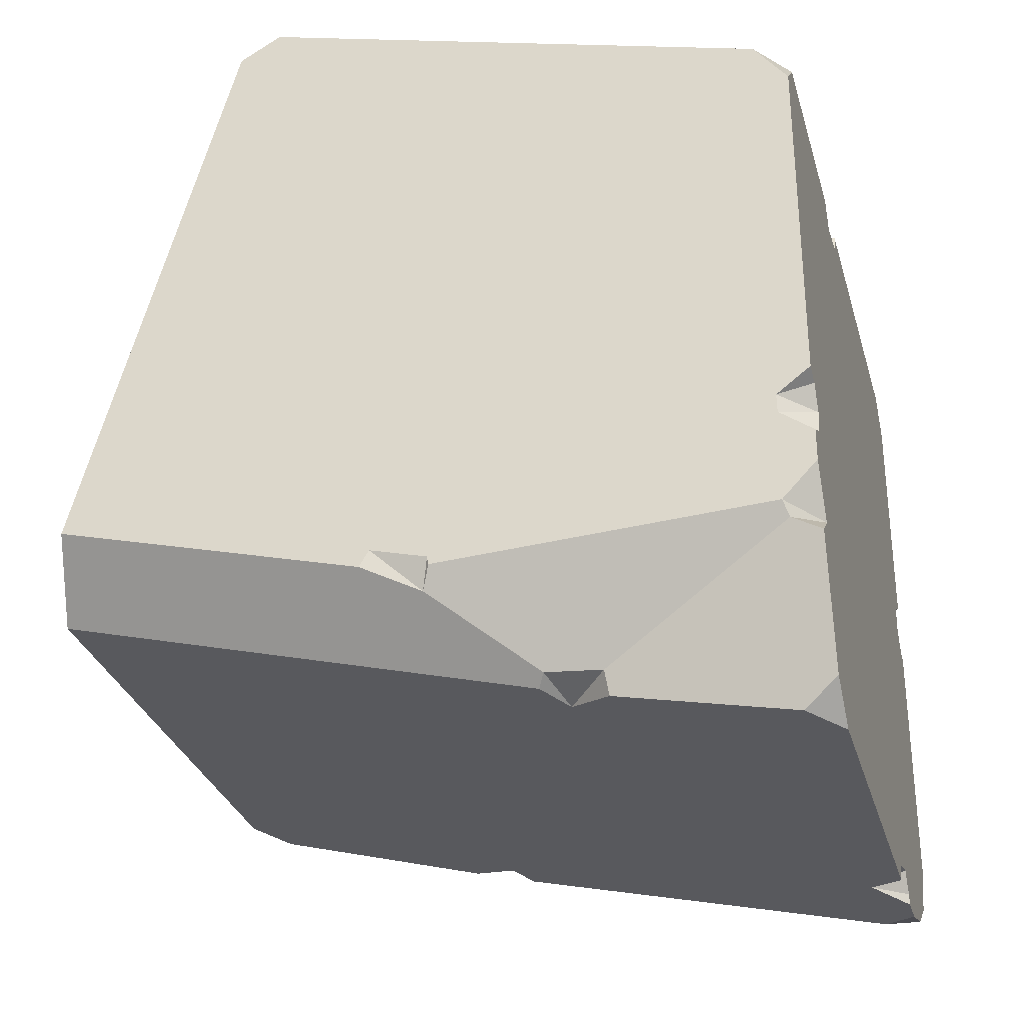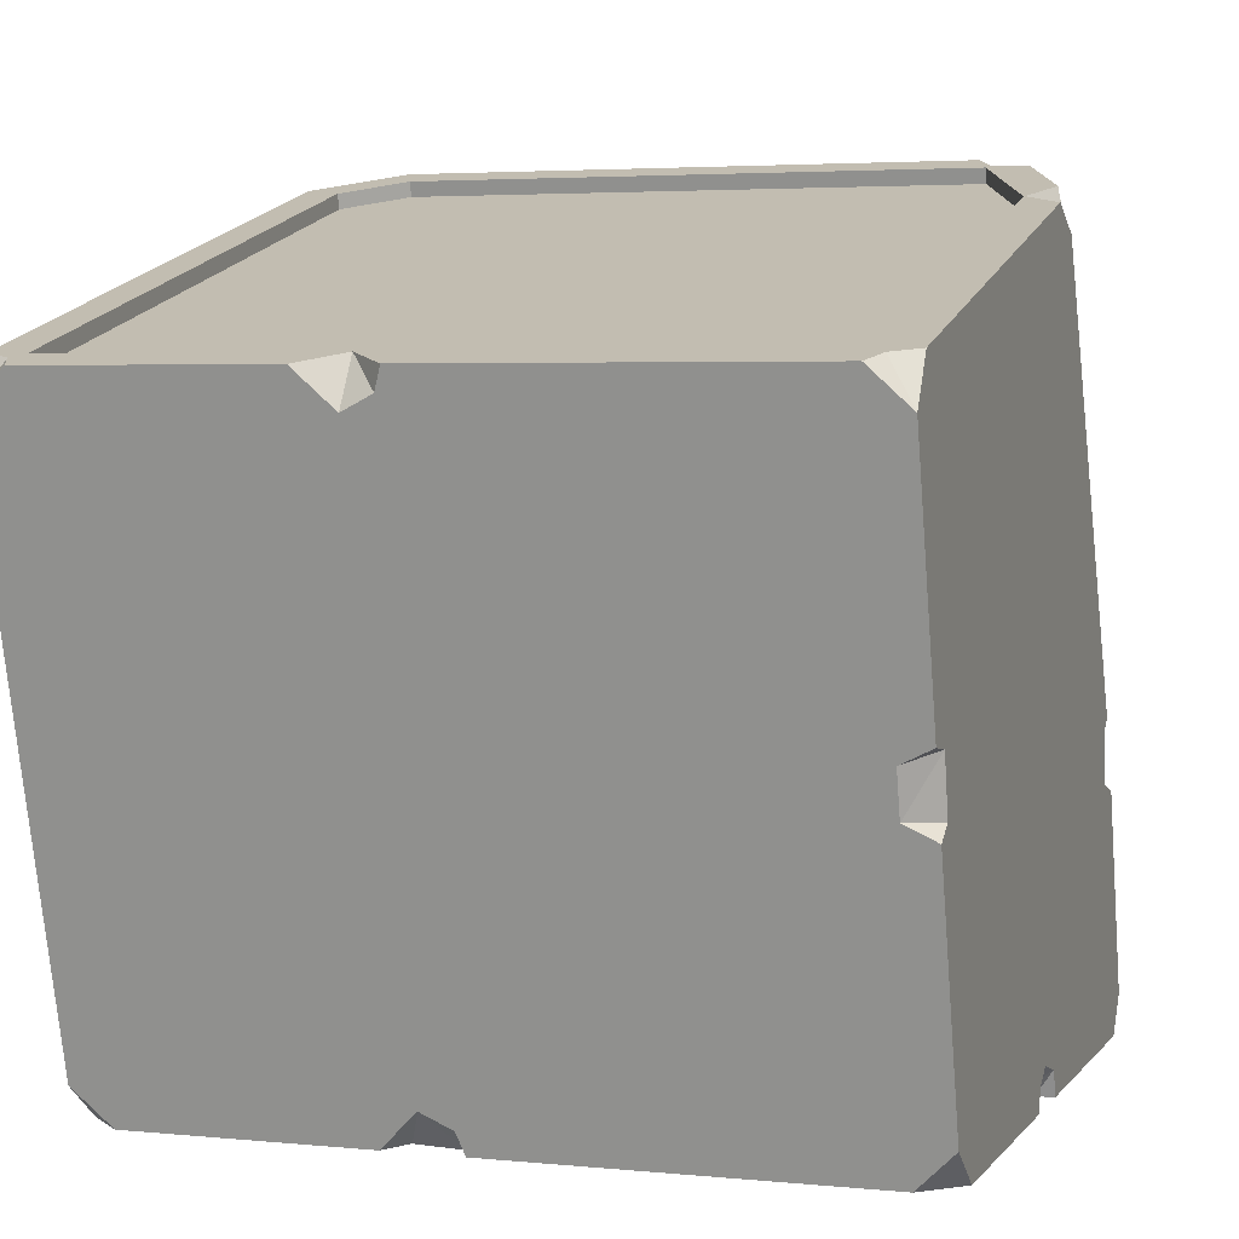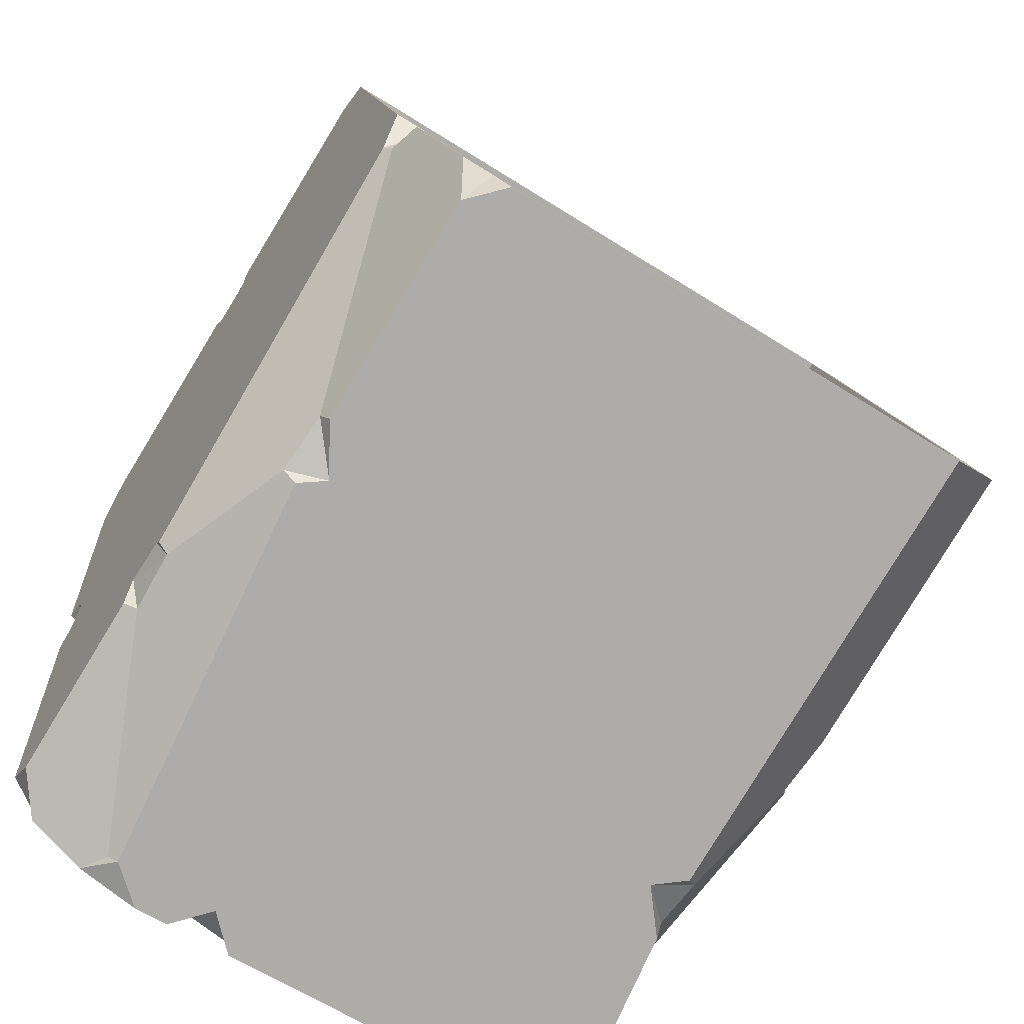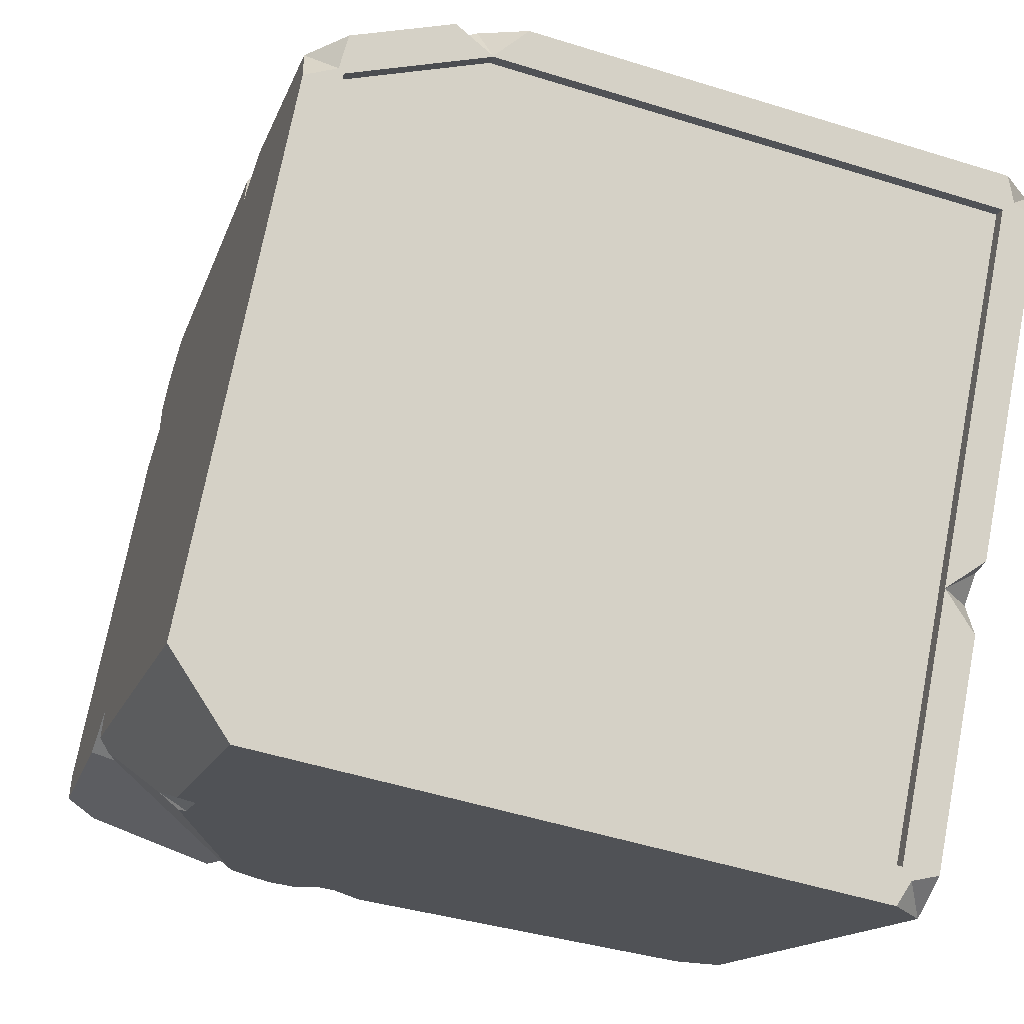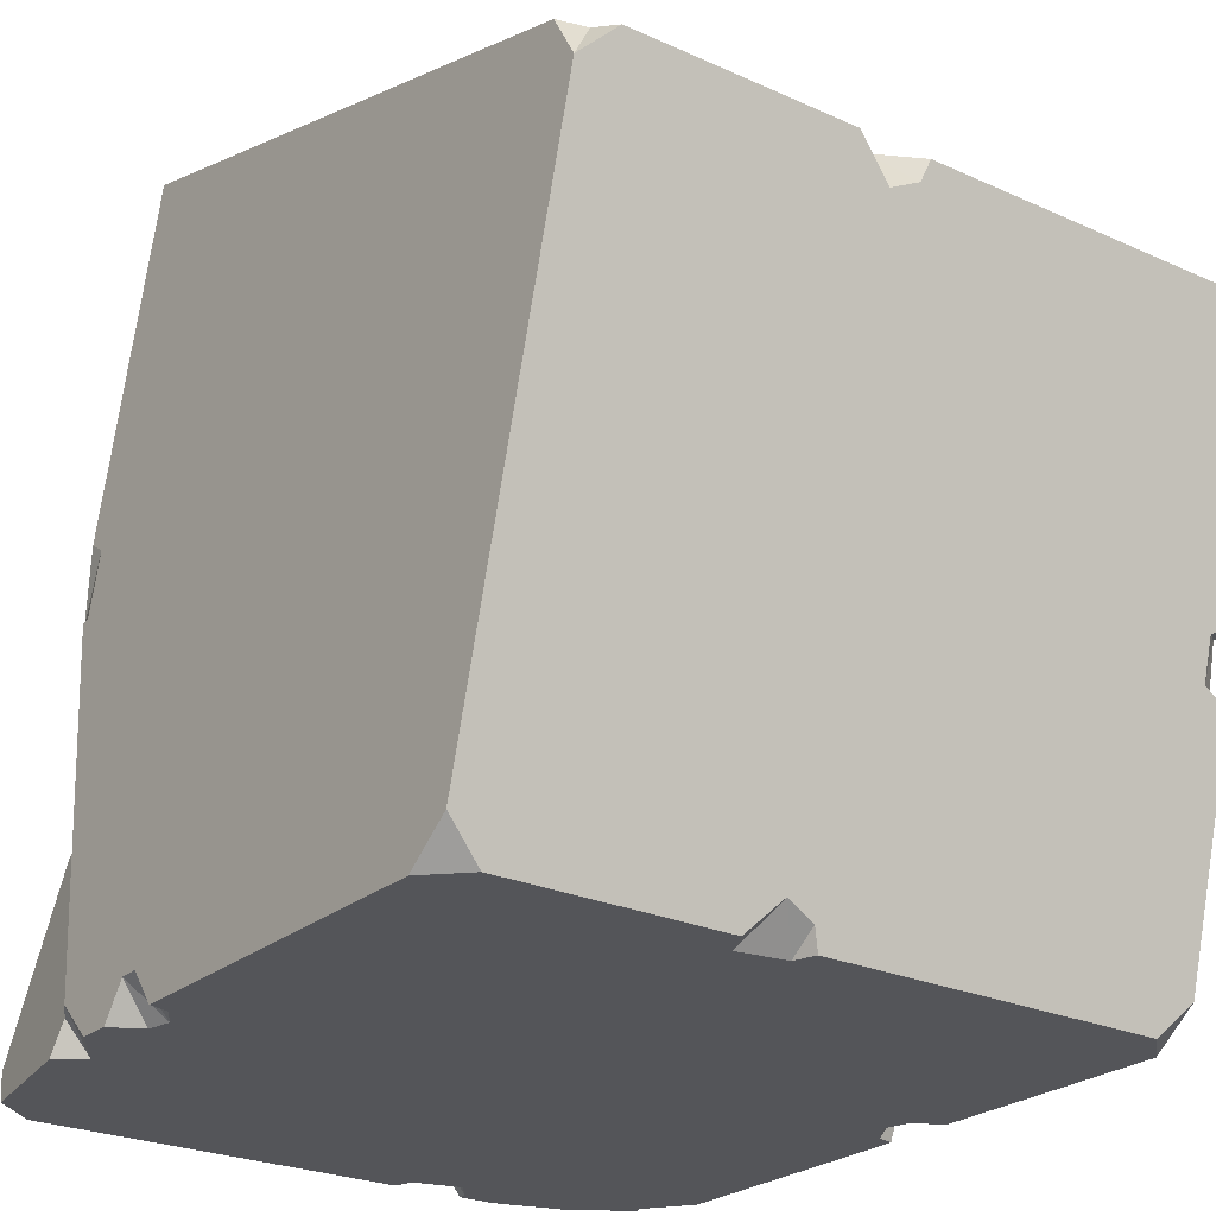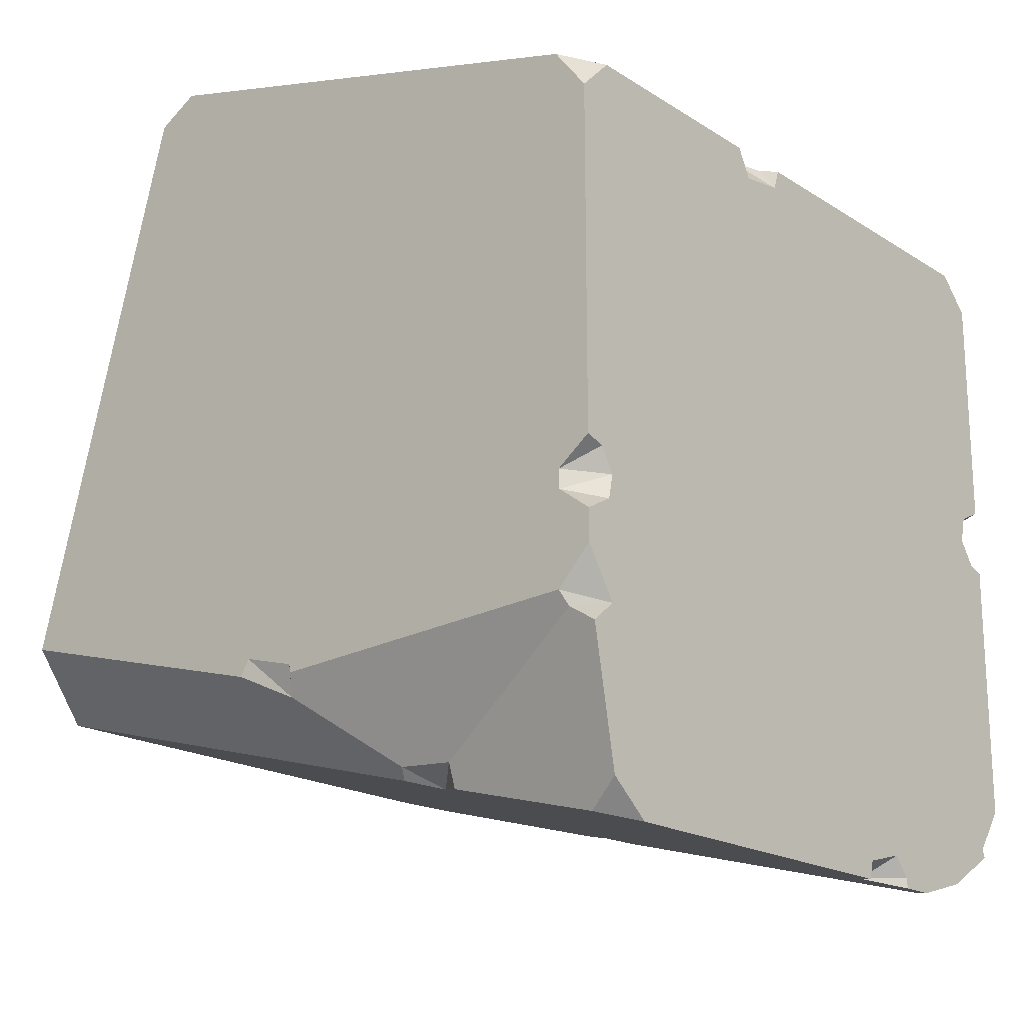
<metadata>
{"format":"obj","ext":"obj","renderer":"f3d","projection":"perspective","resolution":1024,"background":"white","views":[{"elev":-30.6,"azim":-74.7,"up":"+Z"},{"elev":3.7,"azim":18.6,"up":"+Y"},{"elev":-63.8,"azim":147.4,"up":"+Z"},{"elev":73.0,"azim":-79.0,"up":"+Y"},{"elev":-24.7,"azim":-36.6,"up":"+Y"},{"elev":-18.9,"azim":-49.9,"up":"+Z"}]}
</metadata>
<code>
o ControlPannelBaseMesh_Cube.001
v -0.45 0.8495 0.6935
v 0.45 0.8495 0.6935
v -0.45 0.9867 0.1813
v 0.45 0.9486 0.3235
v 0.1779 1.095 -0.2241
v -0.08518 0.8495 0.6935
v -0.3793 1.082 -0.1758
v -0.45 1.064 -0.1075
v 0.45 1.035 9e-06
v 0.3677 1.082 -0.1758
v 0.5 0.9486 0.3235
v -0.5 0.9867 0.1813
v -0.5 1.069 -0.1276
v -0.4 1.095 -0.2241
v 0.1779 1.082 -0.1758
v -0 0.9466 0.2536
v 0.45 0.9293 0.3183
v -0.45 0.9674 0.1761
v 0.1779 1.063 -0.181
v -0.08518 0.8301 0.6883
v 0.45 0.8301 0.6883
v -0.45 0.8301 0.6883
v -0.45 1.045 -0.1127
v -0.3793 1.063 -0.181
v 0.3677 1.063 -0.181
v 0.45 1.016 -0.005167
v -0.5 -0 0.4676
v -0.45 -0 0.5176
v -0.5 0.0483 0.5306
v 0.5 -0 0.4676
v 0.5 0.0483 0.5306
v 0.45 -0 0.5176
v -0.5 -0 -0.03312
v -0.5 0.0483 -0.07018
v -0.5 0.0478 -0.09777
v -0.5 -0 -0.1331
v -0.4579 -0 -0.1101
v -0.4506 -0 -0.07558
v -0.4716 -0 -0.04197
v 0.4603 -0 0.09972
v 0.4506 -0 0.06178
v 0.4759 -0 0.02548
v 0.5 -0 0.01932
v 0.5 0.03435 0.03298
v 0.5 0.0483 0.08226
v 0.5 0.02991 0.1094
v 0.5 -0 0.1193
v -0.03518 -0 0.5176
v -0.04498 0.02873 0.5253
v -0.08518 0.0483 0.5306
v -0.1352 -0 0.5176
v -0.1136 -0 0.4765
v -0.04549 -0 0.4872
v 0.2279 0 -0.5176
v 0.2256 0 -0.5023
v 0.202 0 -0.4738
v 0.1359 0 -0.4907
v 0.1319 0 -0.498
v 0.1279 0 -0.5176
v 0.1779 0.0483 -0.5047
v 0.5 0.37 0.6168
v 0.5 0.3884 0.5896
v 0.5 0.4616 0.6047
v 0.5 0.4666 0.6427
v 0.4598 0.447 0.6374
v 0.4598 0.3895 0.622
v 0.2217 0.5711 -0.3646
v 0.1779 0.4994 -0.3838
v 0.1307 0.5317 -0.3752
v 0.1779 0.596 -0.3579
v -0.454 -0 -0.2485
v -0.5 -0 -0.1789
v -0.5 0.04993 -0.2316
v -0.4879 0.0425 -0.2523
v -0.4907 -0 -0.278
v -0.4545 0 -0.4685
v -0.439 0.04793 -0.5048
v -0.3952 0 -0.5176
v 0.3717 0 -0.4917
v 0.2789 0 -0.5176
v 0.3341 0.04804 -0.5048
v 0.3479 0.04049 -0.4953
v 0.5 -0 -0.3641
v 0.4524 -0 -0.4294
v 0.4572 -0 -0.44
v 0.5 0.0483 -0.4012
v -0.417 0.3906 -0.3954
v -0.4 0.4009 -0.4102
v -0.3528 0.3686 -0.4189
v -0.4061 0.3047 -0.436
v -0.4121 0.3101 -0.3997
v -0.5 0.5262 -0.2571
v -0.5 0.5283 -0.2451
v -0.5 0.6102 -0.2231
v -0.5 0.6244 -0.2468
v -0.483 0.5382 -0.2875
v 0.4157 0.6191 -0.3355
v 0.3949 0.6184 -0.3519
v 0.3563 0.6431 -0.3453
v 0.4 0.7148 -0.3261
v 0.4099 0.7032 -0.3066
v 0.4843 0.412 -0.32
v 0.5 0.4102 -0.2957
v 0.5 0.3984 -0.2795
v 0.5 0.3303 -0.2801
v 0.5 0.3164 -0.3293
v 0.481 0.3242 -0.3387
v 0.4646 0.8457 0.7076
v 0.45 0.8365 0.7418
v 0.5 0.7882 0.7288
v 0.5 0.8495 0.6935
v -0.1352 0.8365 0.7418
v -0.08518 0.7882 0.7288
v -0.04498 0.8078 0.7341
v -0.03518 0.8365 0.7418
v -0.08518 0.8495 0.6935
v -0.4646 0.8457 0.7076
v -0.5 0.8495 0.6935
v -0.5 0.7882 0.7288
v -0.45 0.8365 0.7418
v 0.4206 1.084 -0.1801
v 0.4 1.047 -0.2371
v 0.35 1.095 -0.2241
v 0.3729 1.084 -0.1836
v 0.4511 1.035 -0.000224
v 0.5 1.025 0.0379
v 0.5 0.9925 -0.03108
v 0.4901 1.001 -0.04287
v 0.4794 1.05 -0.05441
f 15 25 10
f 27 29 34
f 83 43 42
f 32 48 53
f 86 106 105
f 109 115 114
f 77 76 74
f 14 69 88
f 2 111 11
f 56 42 41
f 89 78 90
f 6 22 1
f 93 35 34
f 45 105 104
f 30 47 46
f 110 64 63
f 7 23 24
f 5 123 122
f 79 85 84
f 71 58 57
f 7 19 15
f 13 94 12
f 14 88 95
f 91 92 87
f 127 126 11
f 101 103 97
f 85 79 82
f 81 98 107
f 122 121 128
f 109 108 2
f 3 12 118
f 129 121 10
f 112 116 1
f 7 13 8
f 10 124 123
f 8 12 3
f 7 5 14
f 4 11 126
f 16 22 20
f 16 21 17
f 24 18 16
f 16 26 19
f 10 26 9
f 1 18 3
f 9 17 4
f 8 18 23
f 2 20 6
f 2 17 21
f 52 39 38
f 31 61 66
f 29 28 50
f 72 36 35
f 60 68 81
f 78 59 58
f 11 63 62
f 113 50 65
f 27 28 29
f 30 31 32
f 38 39 34
f 45 46 40
f 53 50 52
f 59 60 57
f 66 63 65
f 67 69 70
f 74 71 73
f 76 77 78
f 79 81 82
f 84 86 83
f 89 90 91
f 94 95 96
f 99 100 101
f 105 106 107
f 108 110 111
f 114 115 116
f 117 119 120
f 122 124 121
f 128 125 127
f 27 33 39
f 15 19 25
f 118 12 119
f 12 34 29
f 119 12 29
f 34 33 27
f 42 56 83
f 56 55 84
f 83 56 84
f 53 40 32
f 40 47 30
f 32 40 30
f 105 44 83
f 44 43 83
f 83 86 105
f 114 65 109
f 65 64 110
f 109 65 110
f 76 75 74
f 74 91 77
f 91 90 77
f 14 5 70
f 70 69 14
f 69 89 88
f 11 4 2
f 2 108 111
f 41 38 57
f 38 37 57
f 57 56 41
f 89 69 60
f 69 68 60
f 60 59 89
f 59 78 89
f 78 77 90
f 6 20 22
f 12 94 34
f 94 93 34
f 104 11 45
f 45 44 105
f 46 62 30
f 62 61 31
f 30 62 31
f 63 11 111
f 111 110 63
f 7 8 23
f 122 100 5
f 100 99 70
f 5 100 70
f 99 67 70
f 84 55 79
f 55 54 80
f 79 55 80
f 57 37 71
f 37 36 72
f 71 37 72
f 7 24 19
f 13 95 94
f 87 96 88
f 96 95 88
f 95 13 14
f 91 74 73
f 73 92 91
f 92 96 87
f 11 104 127
f 104 103 127
f 101 128 127
f 127 103 101
f 103 102 97
f 82 107 86
f 107 106 86
f 86 85 82
f 97 102 98
f 102 107 98
f 107 82 81
f 121 129 128
f 128 101 122
f 101 100 122
f 2 6 116
f 116 115 2
f 115 109 2
f 117 1 118
f 1 3 118
f 124 10 121
f 10 9 129
f 9 125 129
f 116 6 1
f 1 117 120
f 120 112 1
f 7 14 13
f 5 15 123
f 15 10 123
f 8 13 12
f 7 15 5
f 125 9 126
f 9 4 126
f 16 18 22
f 16 20 21
f 16 19 24
f 24 23 18
f 17 26 16
f 26 25 19
f 10 25 26
f 1 22 18
f 9 26 17
f 8 3 18
f 2 21 20
f 2 4 17
f 38 41 53
f 41 40 53
f 38 53 52
f 66 49 32
f 49 48 32
f 32 31 66
f 28 51 50
f 50 113 119
f 113 112 119
f 112 120 119
f 119 29 50
f 35 93 73
f 93 92 73
f 73 72 35
f 67 99 98
f 98 81 68
f 81 80 60
f 98 68 67
f 80 54 60
f 58 71 78
f 71 75 76
f 78 71 76
f 62 46 45
f 45 11 62
f 49 66 50
f 66 65 50
f 65 114 113
f 39 33 34
f 34 35 38
f 35 36 37
f 38 35 37
f 47 40 46
f 40 41 45
f 41 42 44
f 42 43 44
f 44 45 41
f 53 48 49
f 49 50 53
f 50 51 52
f 60 54 55
f 55 56 60
f 56 57 60
f 57 58 59
f 66 61 62
f 62 63 66
f 63 64 65
f 67 68 69
f 75 71 74
f 71 72 73
f 79 80 81
f 84 85 86
f 91 87 89
f 87 88 89
f 96 92 93
f 93 94 96
f 101 97 99
f 97 98 99
f 107 102 105
f 102 103 104
f 105 102 104
f 108 109 110
f 116 112 113
f 113 114 116
f 117 118 119
f 122 123 124
f 129 125 128
f 125 126 127
f 39 52 27
f 52 51 28
f 27 52 28

</code>
